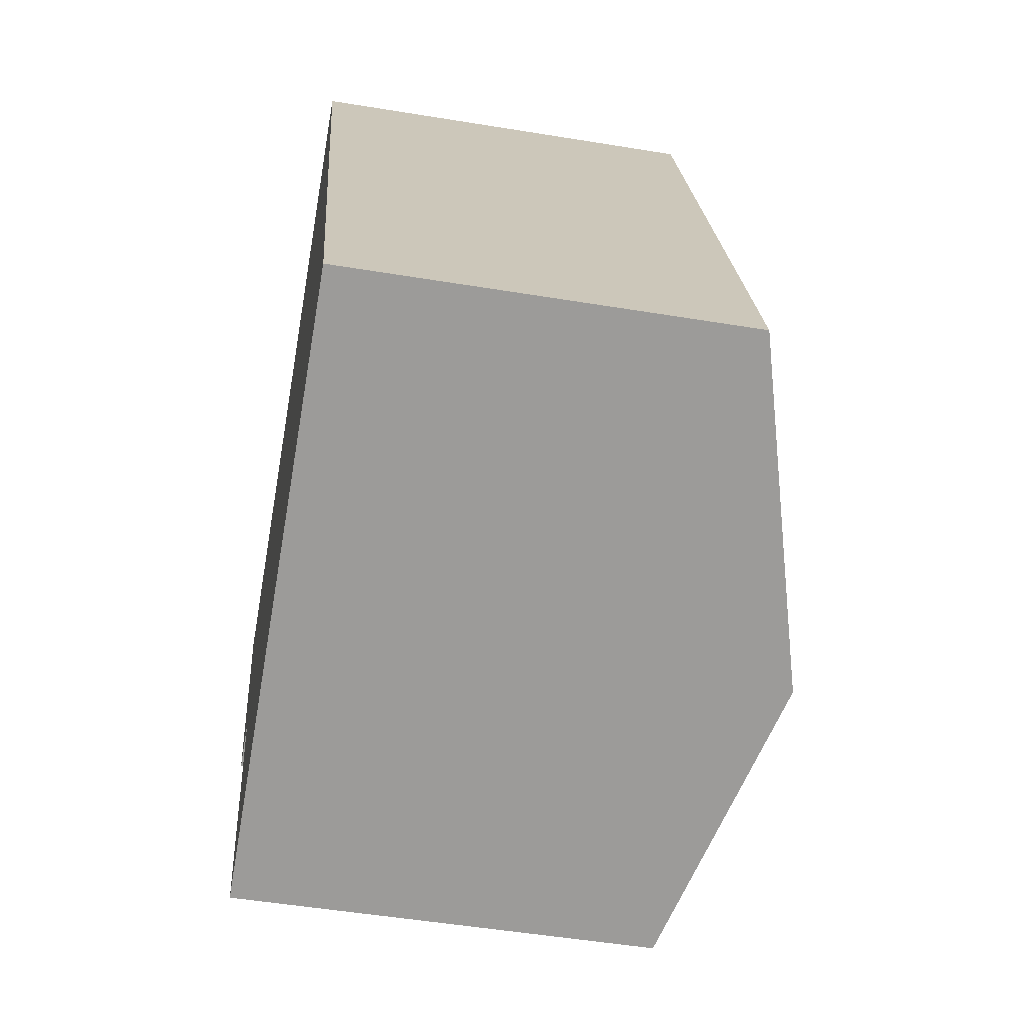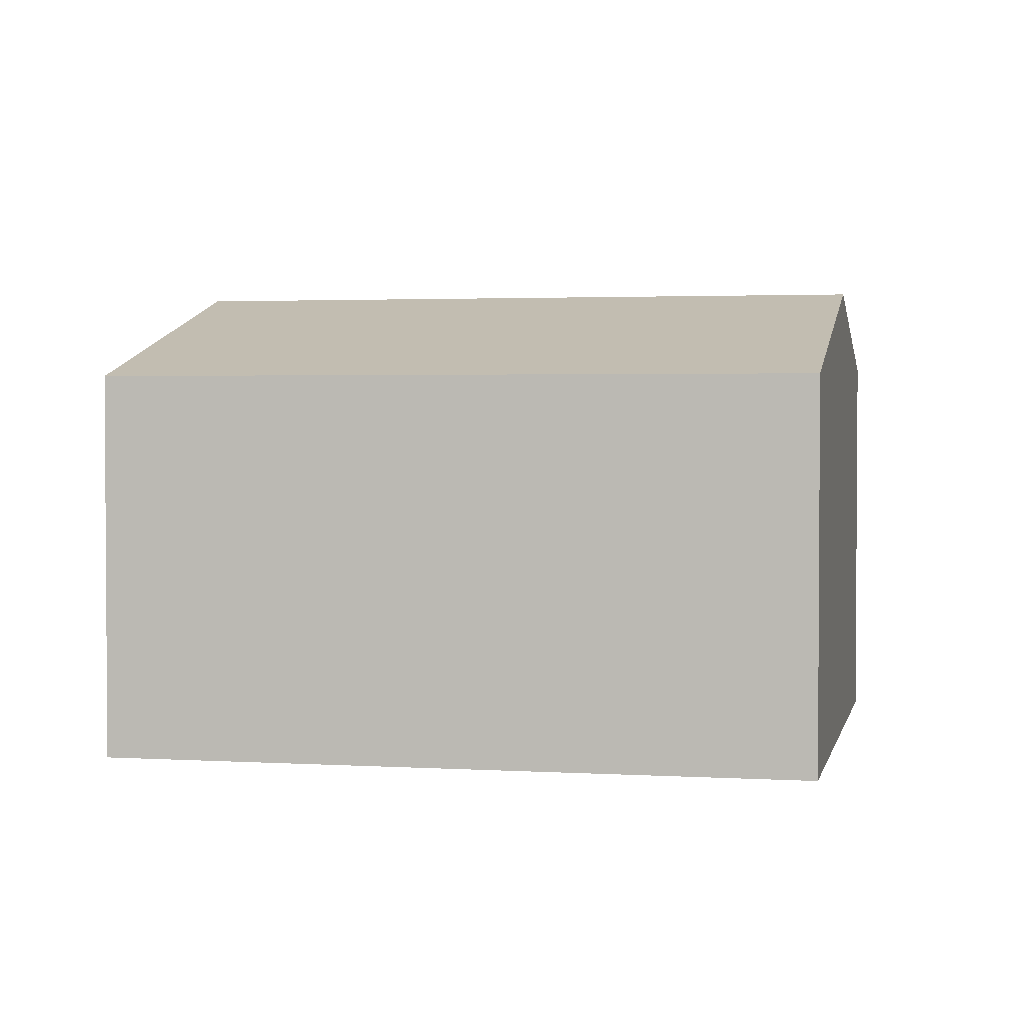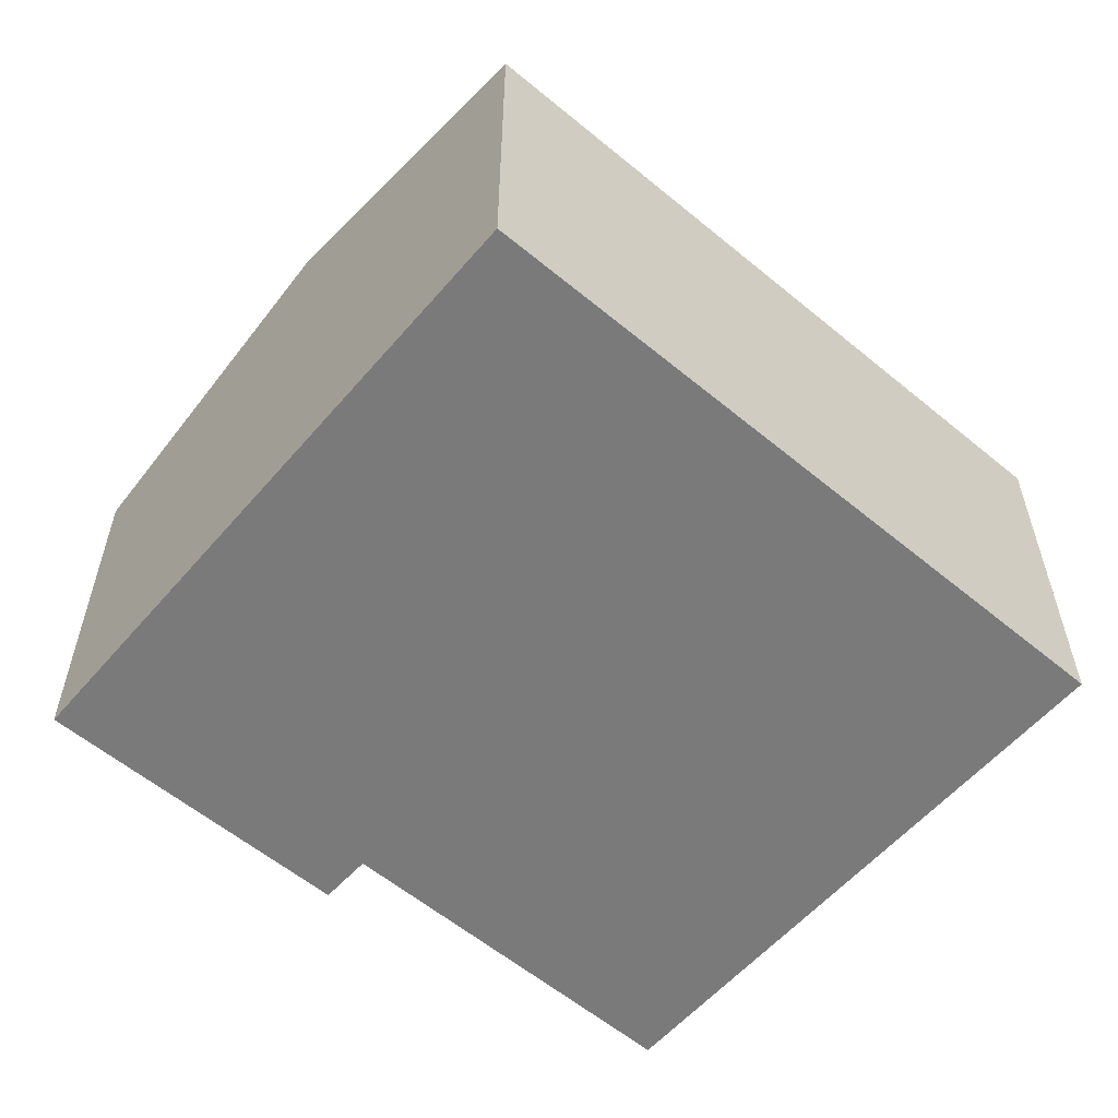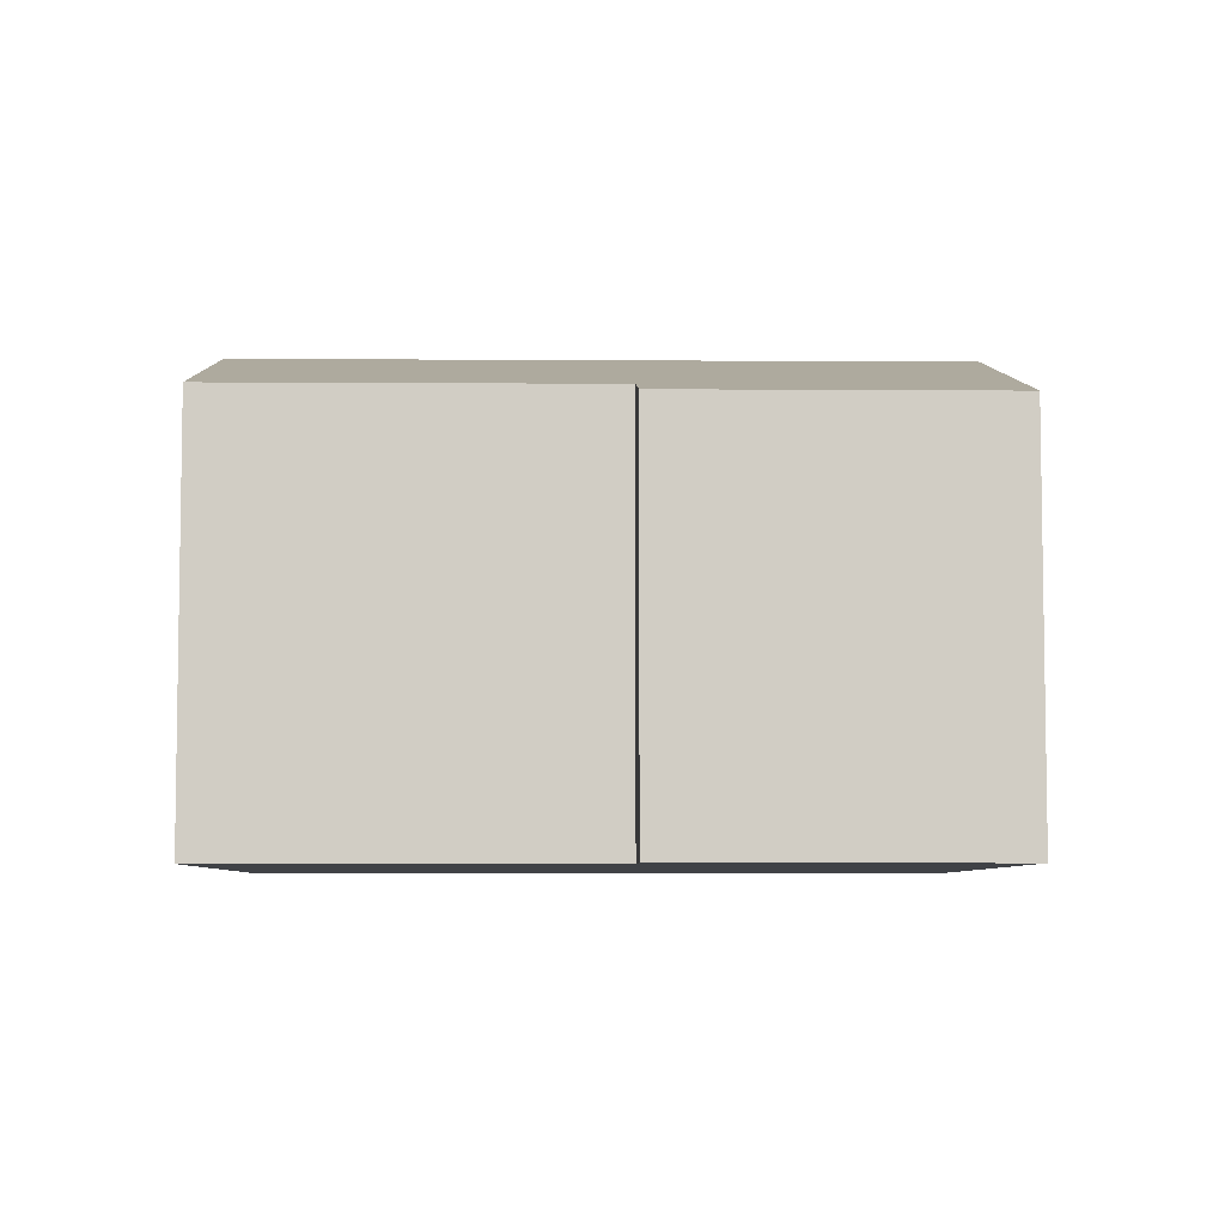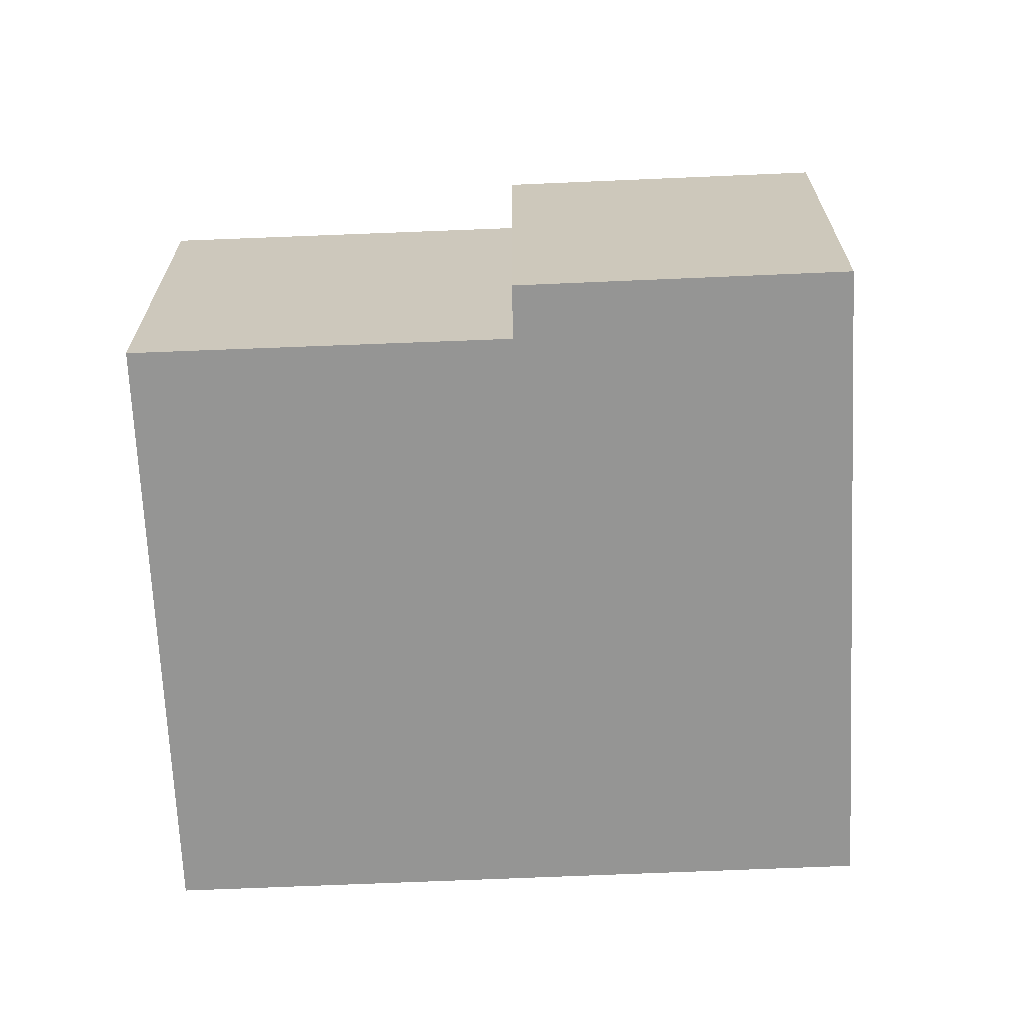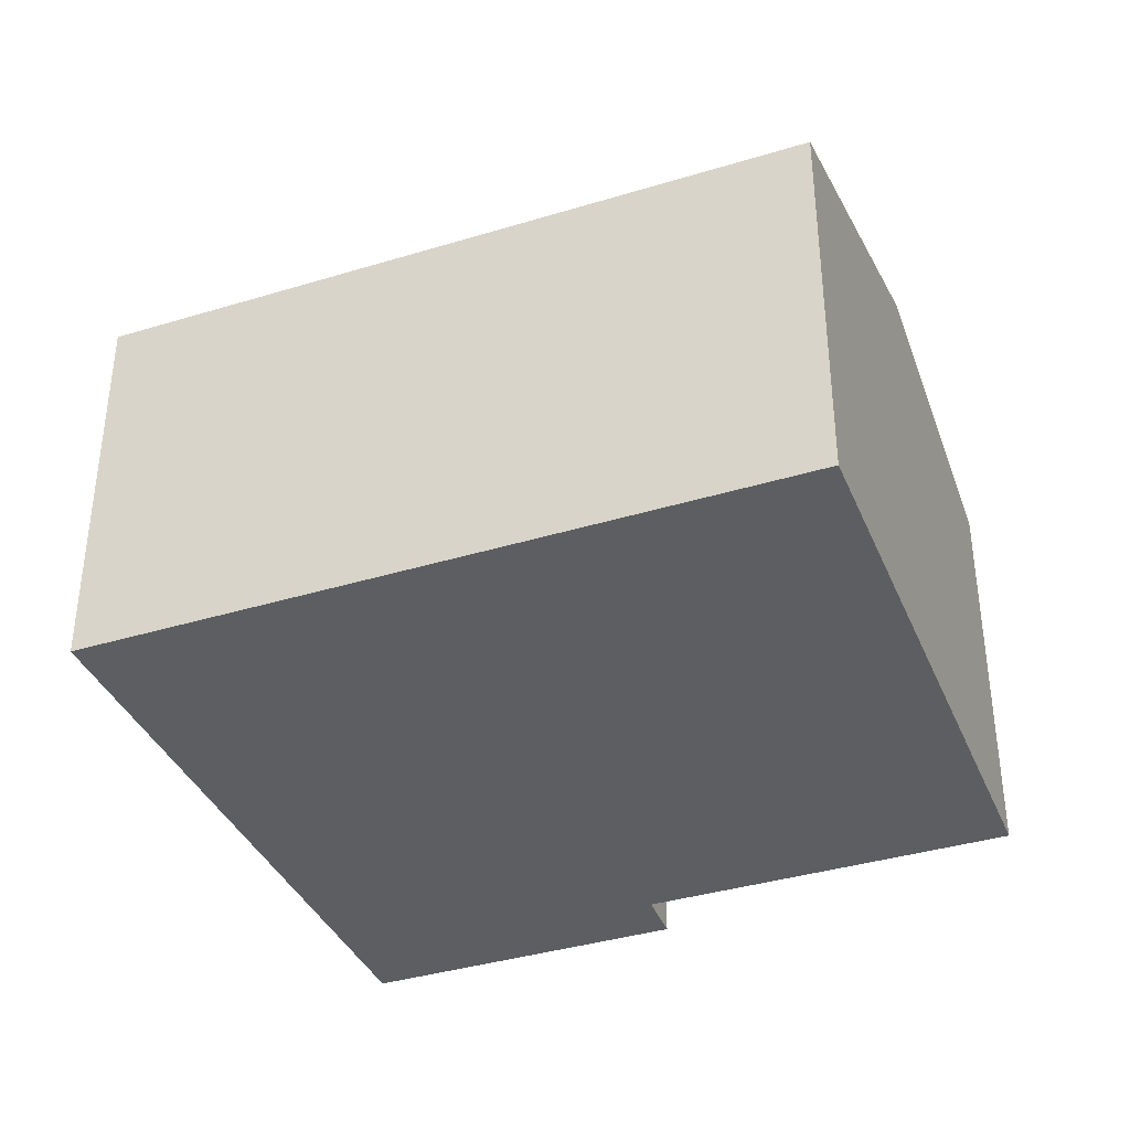
<metadata>
{"format":"obj","ext":"obj","renderer":"f3d","projection":"perspective","resolution":1024,"background":"white","views":[{"elev":-50.8,"azim":79.8,"up":"+Z"},{"elev":2.4,"azim":83.0,"up":"+Y"},{"elev":-58.1,"azim":30.3,"up":"+Y"},{"elev":-6.2,"azim":-110.3,"up":"+Y"},{"elev":-67.4,"azim":-106.6,"up":"+Y"},{"elev":-38.0,"azim":92.1,"up":"+Y"}]}
</metadata>
<code>
v  9.766 8.553 -10.07
v  11.2 6.916 3.982
v  15.39 6.916 -8.143
v  5.594 8.553 1.989
v  0 6.918 4.236e-16
v  2.848 7.184 -5.28
v  1.927 6.918 -5.573
v  5.036 7.176 -11.69
v  2.848 3.233e-16 -5.28
v  5.036 7.157e-16 -11.69
v  1.927 3.412e-16 -5.573
v  0 0 0
v  9.766 6.165e-16 -10.07
v  15.39 4.986e-16 -8.143
v  5.594 -1.218e-16 1.989
v  11.2 -2.438e-16 3.982
g defaultobject
f 1 2 3
f 2 1 4
f 5 6 7
f 6 1 8
f 1 6 4
f 4 6 5
f 8 9 6
f 9 8 10
f 11 5 7
f 5 11 12
f 9 7 6
f 7 9 11
f 1 10 8
f 10 1 3
f 10 3 13
f 13 3 14
f 12 4 5
f 4 12 2
f 2 12 15
f 2 15 16
f 16 3 2
f 3 16 14
f 11 15 12
f 15 11 9
f 15 9 10
f 15 10 16
f 16 10 13
f 16 13 14

</code>
